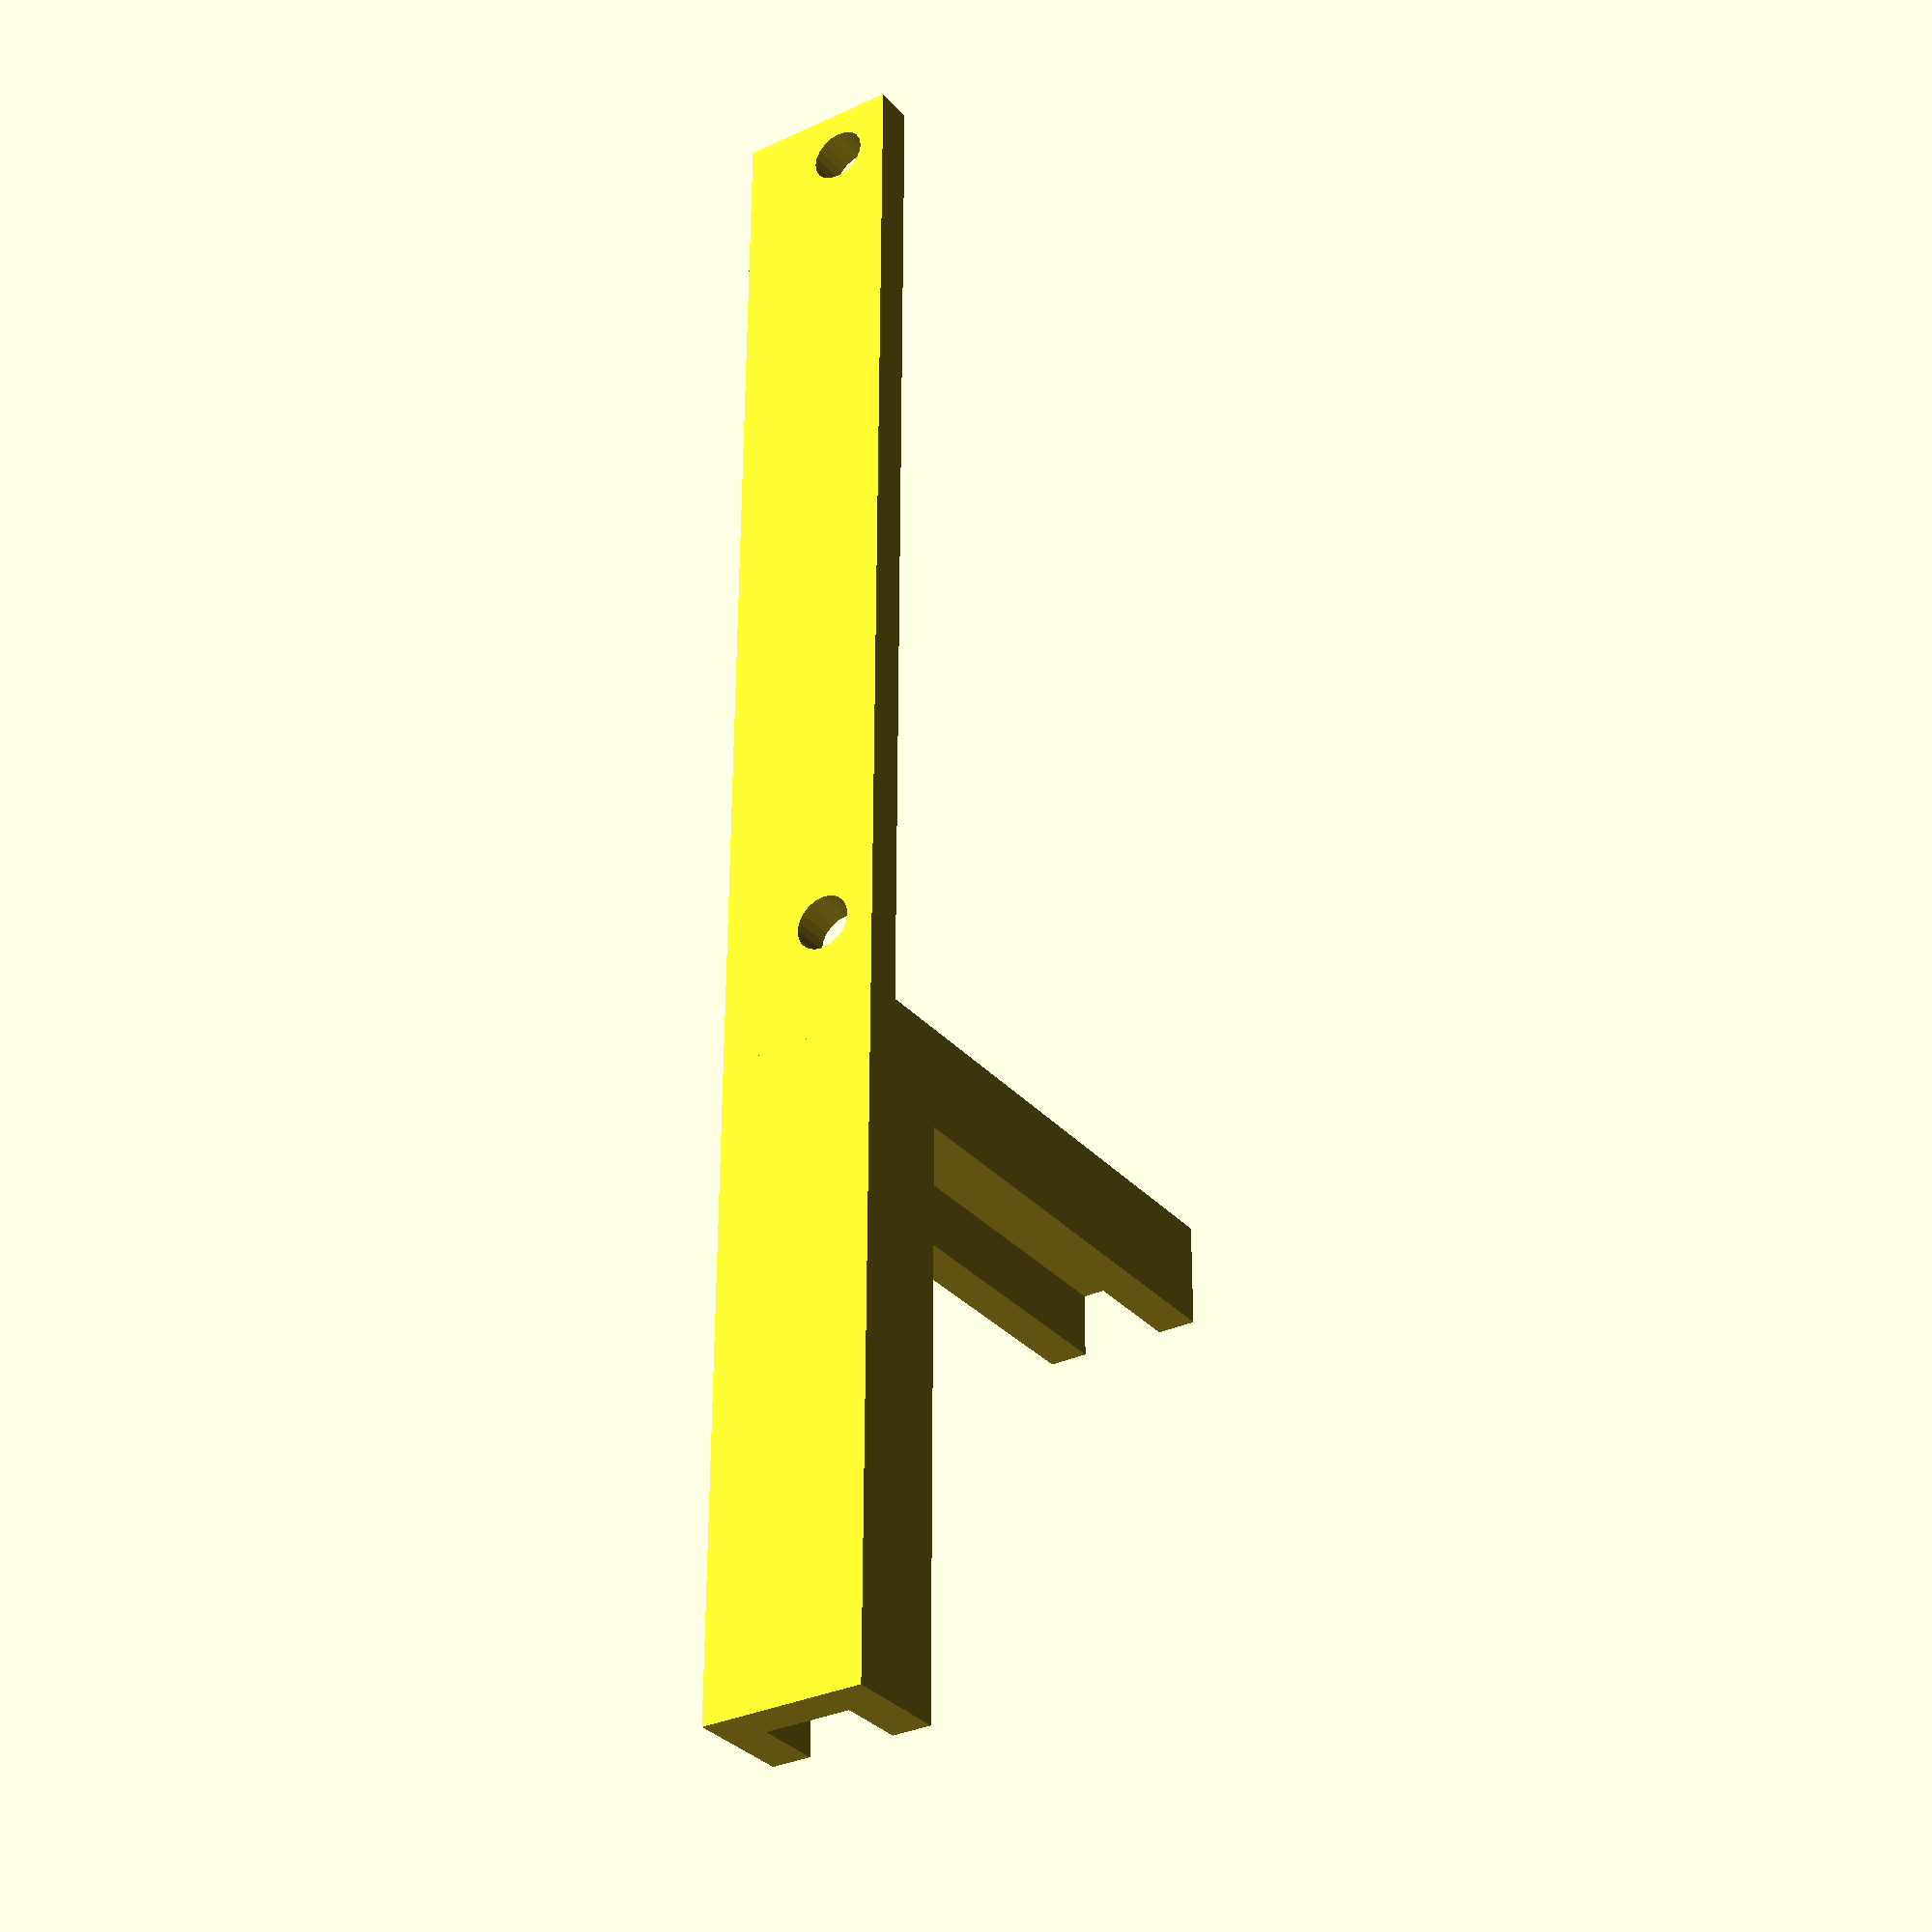
<openscad>
/* [General] */
layout = "mount"; // [mount, clamptest]
wall_thickness = 3;

/* [Clamp Dimensions] */
// Extra clearance for the clamp. Print off the clamp test first to see what is right for you.
clamp_clearance = .1;
// X axis is front to back on the M2.
clamp_x_length = 50;
// Z is left to right across the M2. 40mm is about as far as you can go before the extruder carriage will clonk into the mount at the end of its travel.
clamp_z_length = 40;
// How far the clamp should extend inward from the edge. 5mm is about as far as you can go before contacting the V rail.
lip_depth = 5;
// Thickness of the gantry platform. You should not have to change this; edit clamp_clearance instead.
clamp_gap = 6.5;


/* [Fan Dimensions] */
// Exterior width of the fan.
fan_width = 80;
// How far off from the front face of the clamp you want to offset the fan by.
fan_offset = 2;
fan_screw_diameter = 4.3;
fan_screw_clearance = .2;
fan_depth = 25;
// Extra length for the fan pegs to extend beyond the face of the fan.
fan_depth_extra = 2;
fan_screw_centers_length = 71.5;

/* [Hidden] */
fan_screw_border = (fan_width - fan_screw_centers_length - fan_screw_diameter) / 2;
fan_screw_center_offset = fan_screw_border + fan_screw_diameter/2;
slop = .1; // for avoiding coincident faces

module clamp(h, c = clamp_clearance) {
  linear_extrude(height = h)
  difference() {
    translate([-wall_thickness, -wall_thickness])
    square([clamp_gap + c + 2*wall_thickness, lip_depth + wall_thickness]);

    square([clamp_gap + c, lip_depth + slop]);
  }
}

module screw_insert() {
  rotate([180, 0, 0])
  cylinder(h = fan_depth + fan_depth_extra, r = fan_screw_diameter/2 - fan_screw_clearance);
}


module mount() {
  right_screw_x = -wall_thickness - fan_offset - fan_screw_center_offset;
  screws_y = wall_thickness - fan_screw_center_offset;

  difference() {
    union() {
      // x clamp (front to back)
      rotate([-90, 0, -90])
      translate([0, 0, -wall_thickness])
      clamp(clamp_x_length + wall_thickness);

      // y clamp (left to right)
      rotate([180, 0, 90])
      translate([-(clamp_gap + clamp_clearance), 0, -wall_thickness])
      clamp(clamp_z_length + wall_thickness);

      // fan mount
      translate([-wall_thickness - fan_offset - fan_width, -clamp_gap - clamp_clearance - wall_thickness])
      cube([fan_offset + fan_width, clamp_gap + clamp_clearance + 2 * wall_thickness, wall_thickness]);


      /*
      translate([right_screw_x, screws_y, 0])
      screw_insert();

      translate([right_screw_x - fan_screw_centers_length, screws_y, 0])
      screw_insert();
      */
    }
    // Use 6-32 or 8-32 1 1/4" screws instead of printed holders
    translate([right_screw_x, screws_y, -slop])
    cylinder(h = wall_thickness + 2*slop, r = fan_screw_diameter/2, $fn = 20);

    translate([right_screw_x - fan_screw_centers_length, screws_y, -slop])
    cylinder(h = wall_thickness + 2*slop, r = fan_screw_diameter/2, $fn = 20);
  }
}

module clamp_test() {
  for (i = [0 : 3]) {
    translate([15 * i, 0]) clamp(10, -.1 + i * .1);
  }
}

if (layout == "clamptest") clamp_test();
else mount();

/*
module fan() {
  difference() {
    cube([fan_width, fan_width, fan_depth]);

    translate([fan_screw_center_offset, fan_screw_center_offset + fan_screw_centers_length, -slop])
    cylinder(h = fan_depth + 2 * slop, r = fan_screw_diameter/2);

    translate([fan_screw_center_offset + fan_screw_centers_length, fan_screw_center_offset + fan_screw_centers_length, -slop])
    cylinder(h = fan_depth + 2 * slop, r = fan_screw_diameter/2);
  }
}

%translate([-wall_thickness - fan_offset - fan_width, wall_thickness - fan_width, -fan_depth])
fan();
*/
</openscad>
<views>
elev=32.0 azim=90.1 roll=33.5 proj=p view=wireframe
</views>
